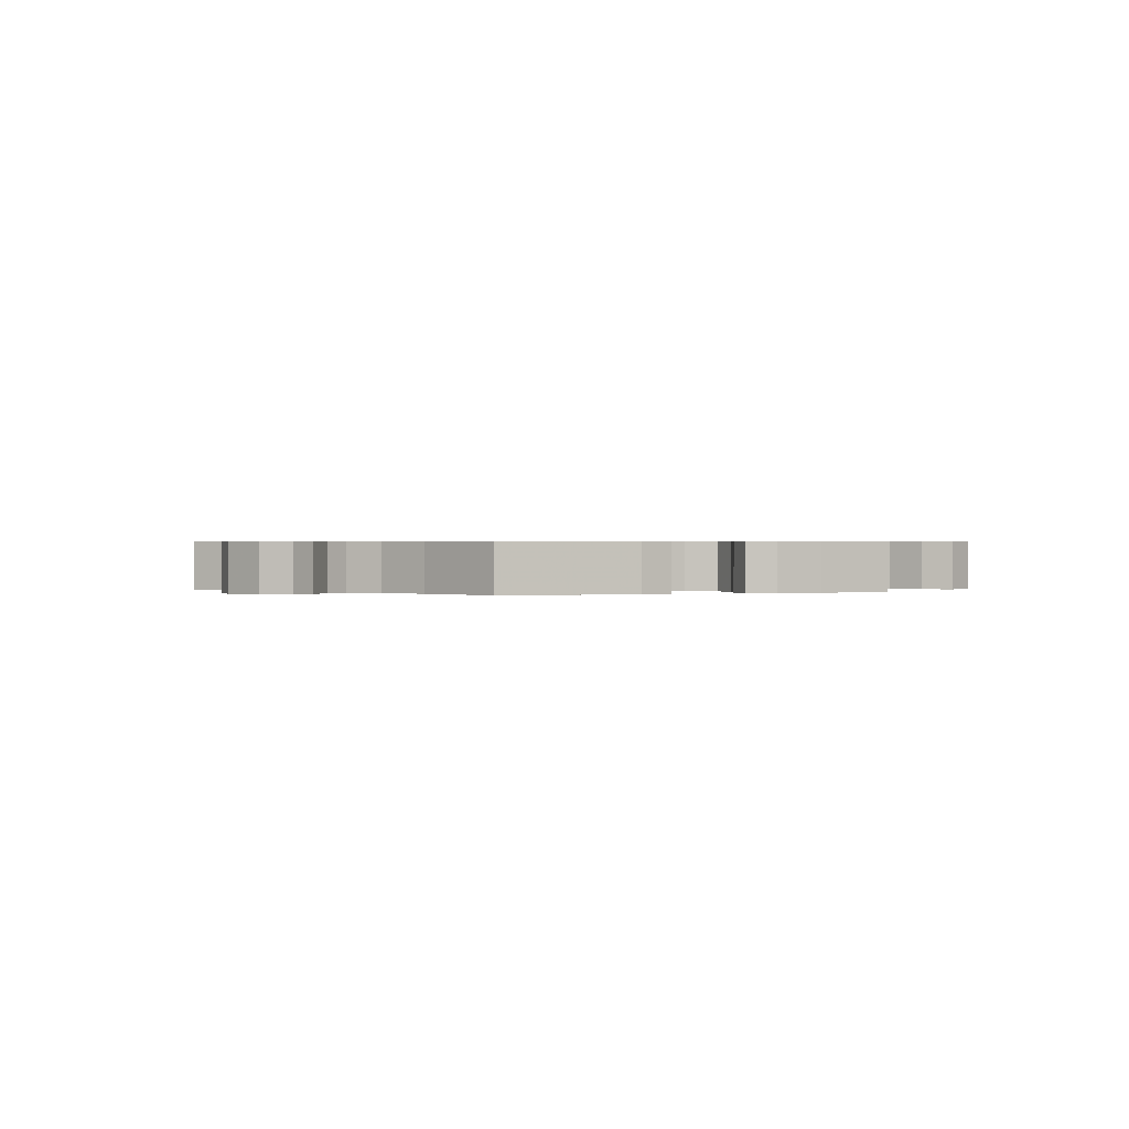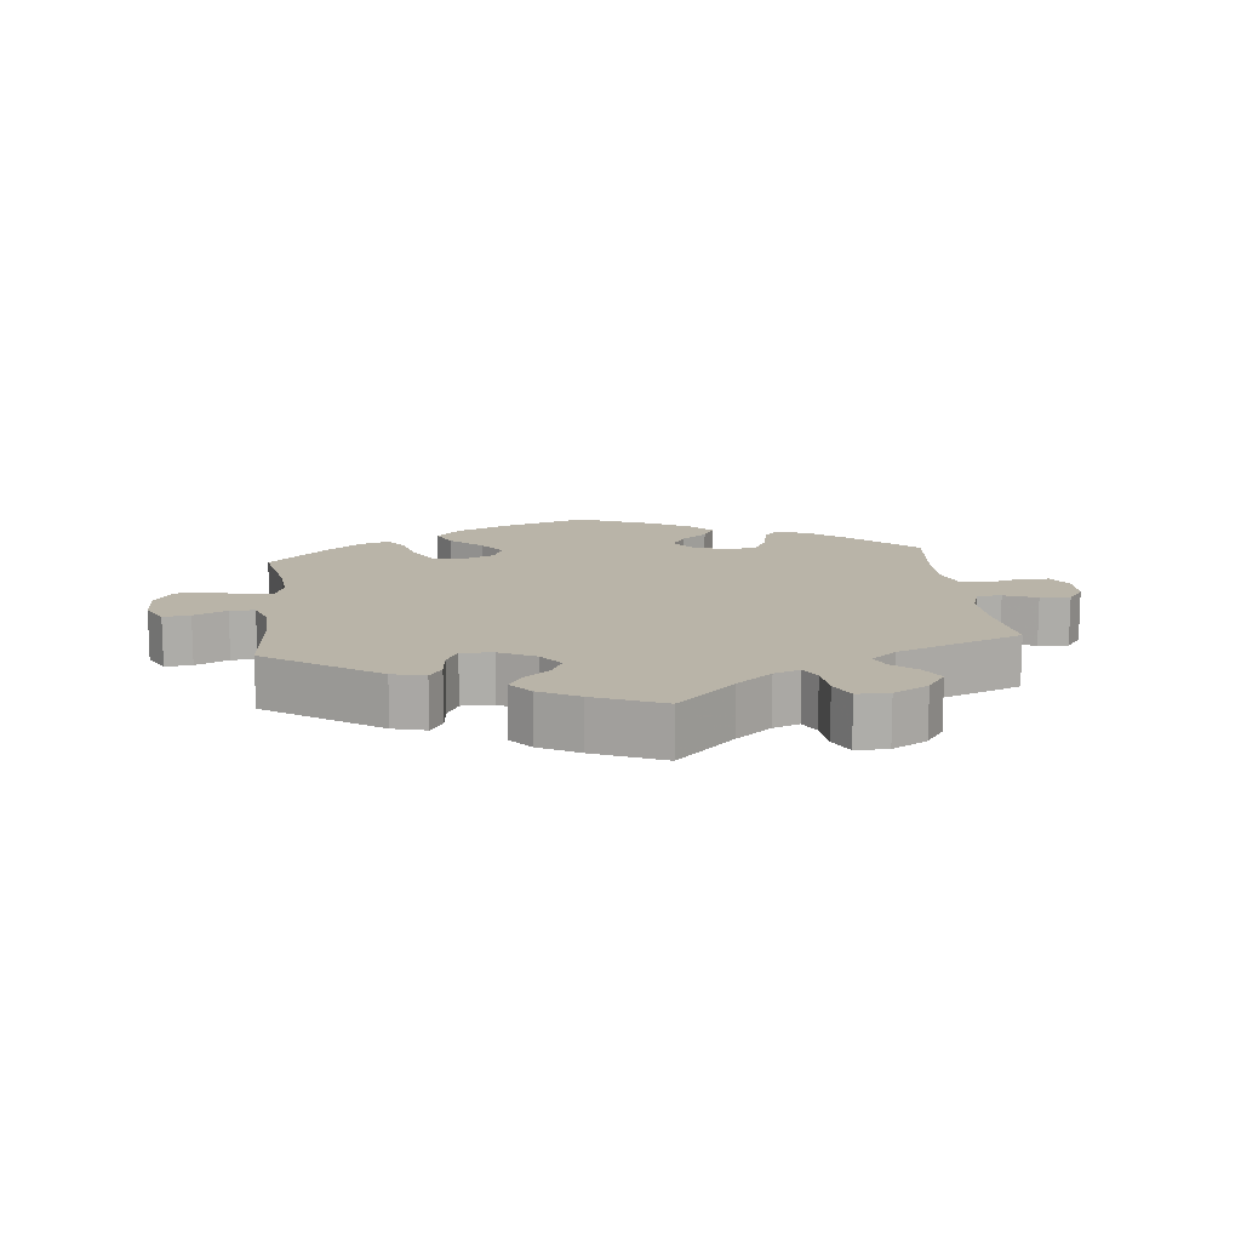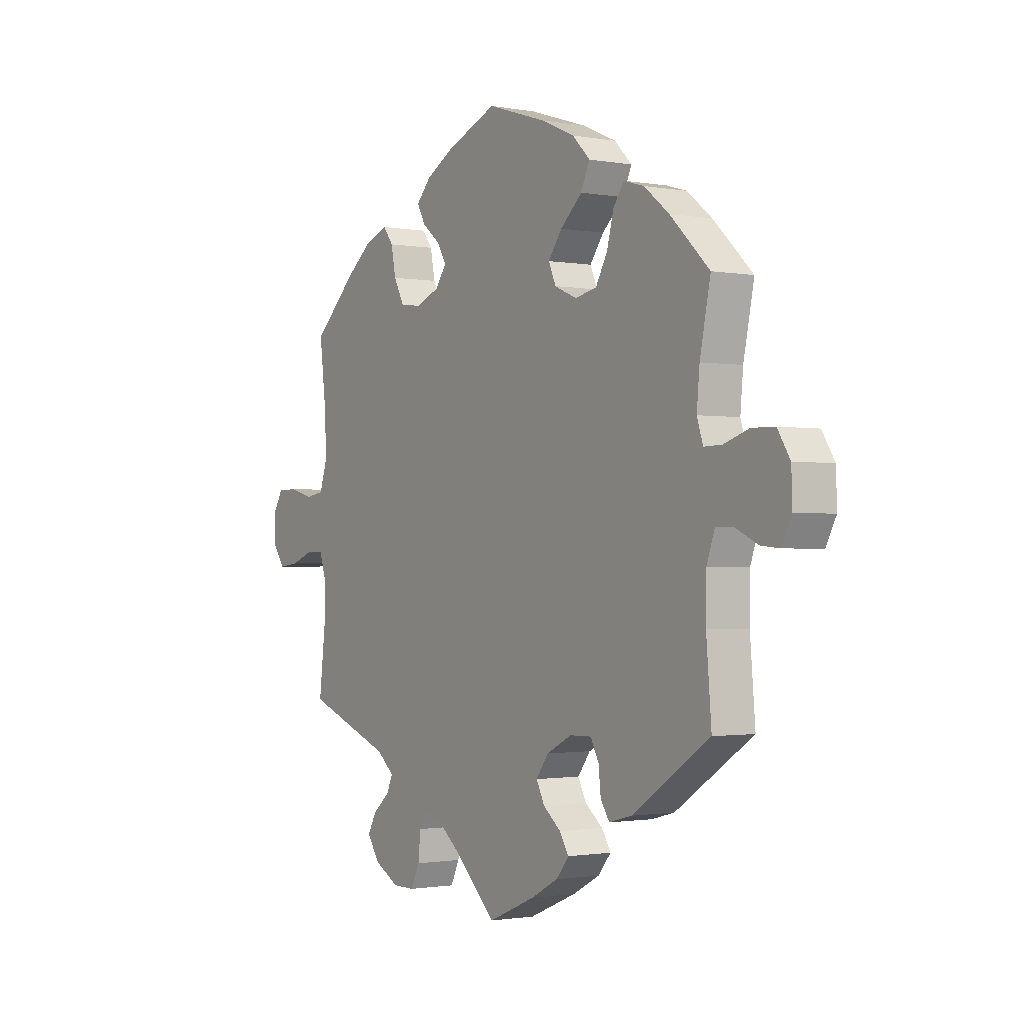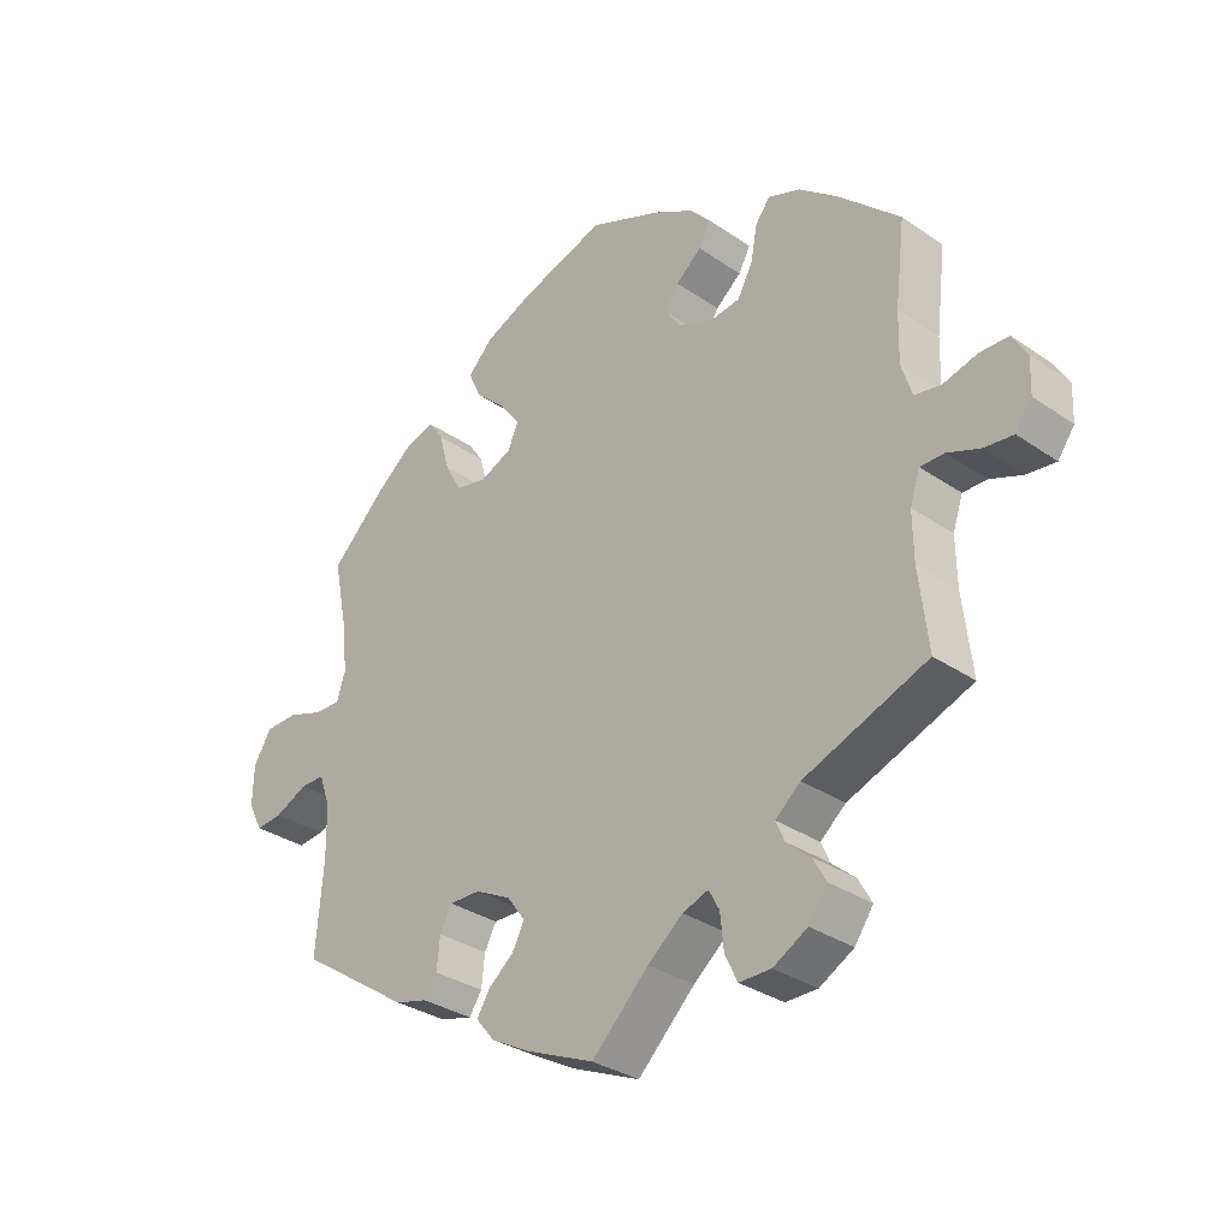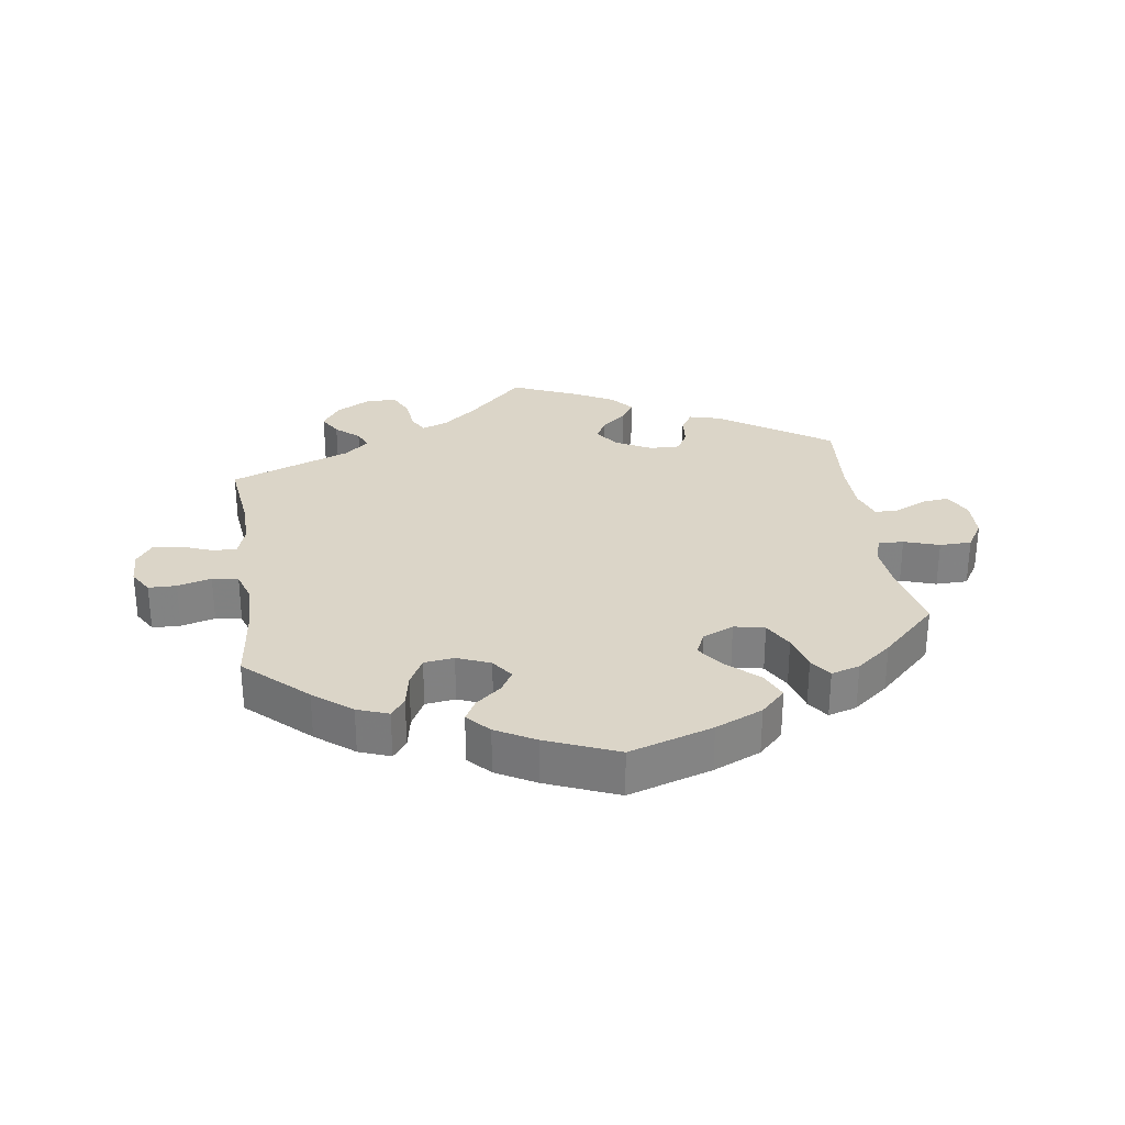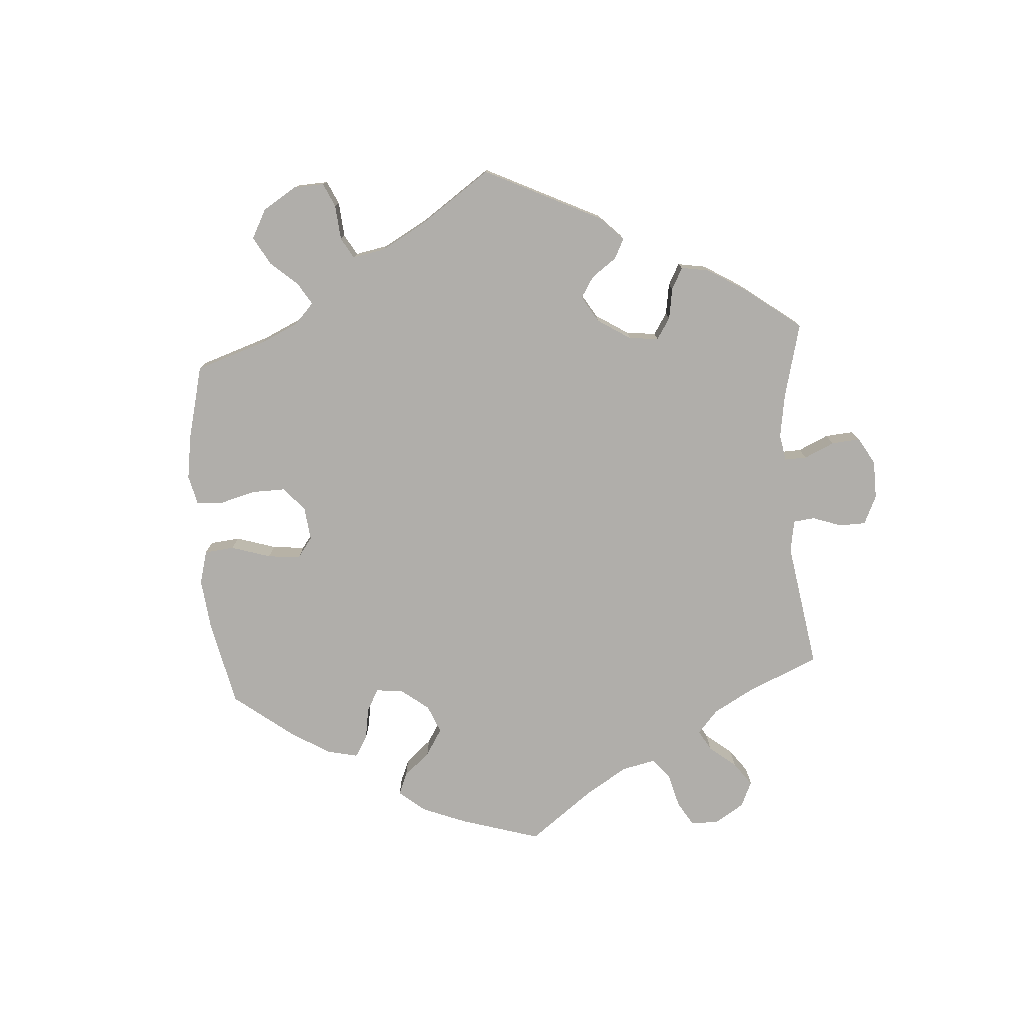
<metadata>
{"format":"obj","ext":"obj","renderer":"f3d","projection":"perspective","resolution":1024,"background":"white","views":[{"elev":0.5,"azim":129.0,"up":"+Y"},{"elev":13.3,"azim":173.6,"up":"+Y"},{"elev":-1.3,"azim":56.5,"up":"+Z"},{"elev":-32.0,"azim":-133.9,"up":"+Z"},{"elev":29.5,"azim":-8.3,"up":"+Y"},{"elev":-77.8,"azim":124.1,"up":"+Y"}]}
</metadata>
<code>
v 0.478 0.07 0.178
v 0.472 0.07 0.112
v 0.485 0.07 0.072
v 0.524 0.07 0.073
v 0.578 0.07 0.091
v 0.627 0.07 0.09
v 0.654 0.07 0.047
v 0.656 0.07 -0.014
v 0.634 0.07 -0.056
v 0.594 0.07 -0.052
v 0.545 0.07 -0.029
v 0.508 0.07 -0.029
v 0.491 0.07 -0.078
v 0.49 0.07 -0.156
v 0.501 0.07 -0.288
v 0.333 0.07 -0.401
v 0.284 0.07 -0.414
v 0.265 0.07 -0.385
v 0.26 0.07 -0.338
v 0.242 0.07 -0.304
v 0.195 0.07 -0.305
v 0.141 0.07 -0.333
v 0.114 0.07 -0.37
v 0.132 0.07 -0.405
v 0.17 0.07 -0.436
v 0.19 0.07 -0.468
v 0.162 0.07 -0.502
v 0.103 0.07 -0.534
v 0 0.07 -0.578
v -0.086 0.07 -0.494
v -0.139 0.07 -0.451
v -0.178 0.07 -0.437
v -0.194 0.07 -0.467
v -0.199 0.07 -0.518
v -0.218 0.07 -0.558
v -0.266 0.07 -0.558
v -0.318 0.07 -0.529
v -0.346 0.07 -0.489
v -0.326 0.07 -0.453
v -0.29 0.07 -0.422
v -0.277 0.07 -0.392
v -0.315 0.07 -0.36
v -0.501 0.07 -0.289
v -0.487 0.07 -0.17
v -0.486 0.07 -0.099
v -0.501 0.07 -0.054
v -0.537 0.07 -0.054
v -0.586 0.07 -0.073
v -0.63 0.07 -0.078
v -0.655 0.07 -0.043
v -0.657 0.07 0.01
v -0.635 0.07 0.047
v -0.592 0.07 0.048
v -0.54 0.07 0.034
v -0.5 0.07 0.041
v -0.484 0.07 0.091
v -0.486 0.07 0.166
v -0.501 0.07 0.289
v -0.407 0.07 0.377
v -0.349 0.07 0.423
v -0.301 0.07 0.441
v -0.279 0.07 0.412
v -0.269 0.07 0.36
v -0.246 0.07 0.317
v -0.2 0.07 0.311
v -0.149 0.07 0.332
v -0.125 0.07 0.366
v -0.145 0.07 0.399
v -0.184 0.07 0.431
v -0.202 0.07 0.464
v -0.17 0.07 0.499
v -0.109 0.07 0.533
v 0 0.07 0.578
v 0.129 0.07 0.537
v 0.202 0.07 0.505
v 0.24 0.07 0.467
v 0.221 0.07 0.425
v 0.174 0.07 0.382
v 0.144 0.07 0.341
v 0.16 0.07 0.305
v 0.208 0.07 0.284
v 0.255 0.07 0.294
v 0.28 0.07 0.339
v 0.295 0.07 0.395
v 0.318 0.07 0.428
v 0.362 0.07 0.415
v 0.416 0.07 0.372
v 0.501 0.07 0.29
v 0.478 0 0.178
v 0.472 0 0.112
v 0.485 0 0.072
v 0.524 0 0.073
v 0.578 0 0.091
v 0.627 0 0.09
v 0.654 0 0.047
v 0.656 0 -0.014
v 0.634 0 -0.056
v 0.594 0 -0.052
v 0.545 0 -0.029
v 0.508 0 -0.029
v 0.491 0 -0.078
v 0.49 0 -0.156
v 0.501 0 -0.288
v 0.333 0 -0.401
v 0.284 0 -0.414
v 0.265 0 -0.385
v 0.26 0 -0.338
v 0.242 0 -0.304
v 0.195 0 -0.305
v 0.141 0 -0.333
v 0.114 0 -0.37
v 0.132 0 -0.405
v 0.17 0 -0.436
v 0.19 0 -0.468
v 0.162 0 -0.502
v 0.103 0 -0.534
v 0 0 -0.578
v -0.086 0 -0.494
v -0.139 0 -0.451
v -0.178 0 -0.437
v -0.194 0 -0.467
v -0.199 0 -0.518
v -0.218 0 -0.558
v -0.266 0 -0.558
v -0.318 0 -0.529
v -0.346 0 -0.489
v -0.326 0 -0.453
v -0.29 0 -0.422
v -0.277 0 -0.392
v -0.315 0 -0.36
v -0.501 0 -0.289
v -0.487 0 -0.17
v -0.486 0 -0.099
v -0.501 0 -0.054
v -0.537 0 -0.054
v -0.586 0 -0.073
v -0.63 0 -0.078
v -0.655 0 -0.043
v -0.657 0 0.01
v -0.635 0 0.047
v -0.592 0 0.048
v -0.54 0 0.034
v -0.5 0 0.041
v -0.484 0 0.091
v -0.486 0 0.166
v -0.501 0 0.289
v -0.407 0 0.377
v -0.349 0 0.423
v -0.301 0 0.441
v -0.279 0 0.412
v -0.269 0 0.36
v -0.246 0 0.317
v -0.2 0 0.311
v -0.149 0 0.332
v -0.125 0 0.366
v -0.145 0 0.399
v -0.184 0 0.431
v -0.202 0 0.464
v -0.17 0 0.499
v -0.109 0 0.533
v 0 0 0.578
v 0.129 0 0.537
v 0.202 0 0.505
v 0.24 0 0.467
v 0.221 0 0.425
v 0.174 0 0.382
v 0.144 0 0.341
v 0.16 0 0.305
v 0.208 0 0.284
v 0.255 0 0.294
v 0.28 0 0.339
v 0.295 0 0.395
v 0.318 0 0.428
v 0.362 0 0.415
v 0.416 0 0.372
v 0.501 0 0.29
f 87 88 1
f 86 87 1 2
f 83 84 85 86
f 82 83 86 2
f 81 82 2 3
f 80 81 3
f 75 76 77 78
f 75 78 79
f 74 75 79
f 73 74 79
f 72 73 79 80
f 68 69 70 71
f 67 68 71 72
f 60 61 62 63
f 60 63 64
f 57 58 59 60
f 56 57 60 64
f 55 56 64 65
f 51 52 53 54
f 51 54 55
f 50 51 55
f 47 48 49 50
f 46 47 50 55
f 45 46 55 65
f 42 43 44
f 41 42 44 45
f 37 38 39 40
f 37 40 41
f 36 37 41
f 33 34 35 36
f 32 33 36 41
f 31 32 41 45
f 27 28 29 30
f 24 25 26 27
f 23 24 27 30
f 22 23 30 31
f 16 17 18 19
f 14 15 16 19
f 13 14 19 20
f 12 13 20 21
f 8 9 10 11
f 8 11 12
f 7 8 12
f 4 5 6 7
f 3 4 7 12
f 80 3 12 21
f 67 72 80 21
f 31 45 65 66
f 31 66 67
f 21 22 31 67
f 89 176 175
f 90 89 175 174
f 174 173 172 171
f 90 174 171 170
f 91 90 170 169
f 91 169 168
f 166 165 164 163
f 167 166 163
f 167 163 162
f 167 162 161
f 168 167 161 160
f 159 158 157 156
f 160 159 156 155
f 151 150 149 148
f 152 151 148
f 148 147 146 145
f 152 148 145 144
f 153 152 144 143
f 142 141 140 139
f 143 142 139
f 143 139 138
f 138 137 136 135
f 143 138 135 134
f 153 143 134 133
f 132 131 130
f 133 132 130 129
f 128 127 126 125
f 129 128 125
f 129 125 124
f 124 123 122 121
f 129 124 121 120
f 133 129 120 119
f 118 117 116 115
f 115 114 113 112
f 118 115 112 111
f 119 118 111 110
f 107 106 105 104
f 107 104 103 102
f 108 107 102 101
f 109 108 101 100
f 99 98 97 96
f 100 99 96
f 100 96 95
f 95 94 93 92
f 100 95 92 91
f 109 100 91 168
f 109 168 160 155
f 154 153 133 119
f 155 154 119
f 155 119 110 109
f 1 89 90 2
f 2 90 91 3
f 3 91 92 4
f 4 92 93 5
f 5 93 94 6
f 6 94 95 7
f 7 95 96 8
f 8 96 97 9
f 9 97 98 10
f 10 98 99 11
f 11 99 100 12
f 12 100 101 13
f 13 101 102 14
f 14 102 103 15
f 15 103 104 16
f 16 104 105 17
f 17 105 106 18
f 18 106 107 19
f 19 107 108 20
f 20 108 109 21
f 21 109 110 22
f 22 110 111 23
f 23 111 112 24
f 24 112 113 25
f 25 113 114 26
f 26 114 115 27
f 27 115 116 28
f 28 116 117 29
f 29 117 118 30
f 30 118 119 31
f 31 119 120 32
f 32 120 121 33
f 33 121 122 34
f 34 122 123 35
f 35 123 124 36
f 36 124 125 37
f 37 125 126 38
f 38 126 127 39
f 39 127 128 40
f 40 128 129 41
f 41 129 130 42
f 42 130 131 43
f 43 131 132 44
f 44 132 133 45
f 45 133 134 46
f 46 134 135 47
f 47 135 136 48
f 48 136 137 49
f 49 137 138 50
f 50 138 139 51
f 51 139 140 52
f 52 140 141 53
f 53 141 142 54
f 54 142 143 55
f 55 143 144 56
f 56 144 145 57
f 57 145 146 58
f 58 146 147 59
f 59 147 148 60
f 60 148 149 61
f 61 149 150 62
f 62 150 151 63
f 63 151 152 64
f 64 152 153 65
f 65 153 154 66
f 66 154 155 67
f 67 155 156 68
f 68 156 157 69
f 69 157 158 70
f 70 158 159 71
f 71 159 160 72
f 72 160 161 73
f 73 161 162 74
f 74 162 163 75
f 75 163 164 76
f 76 164 165 77
f 77 165 166 78
f 78 166 167 79
f 79 167 168 80
f 80 168 169 81
f 81 169 170 82
f 82 170 171 83
f 83 171 172 84
f 84 172 173 85
f 85 173 174 86
f 86 174 175 87
f 87 175 176 88
f 88 176 89 1

</code>
